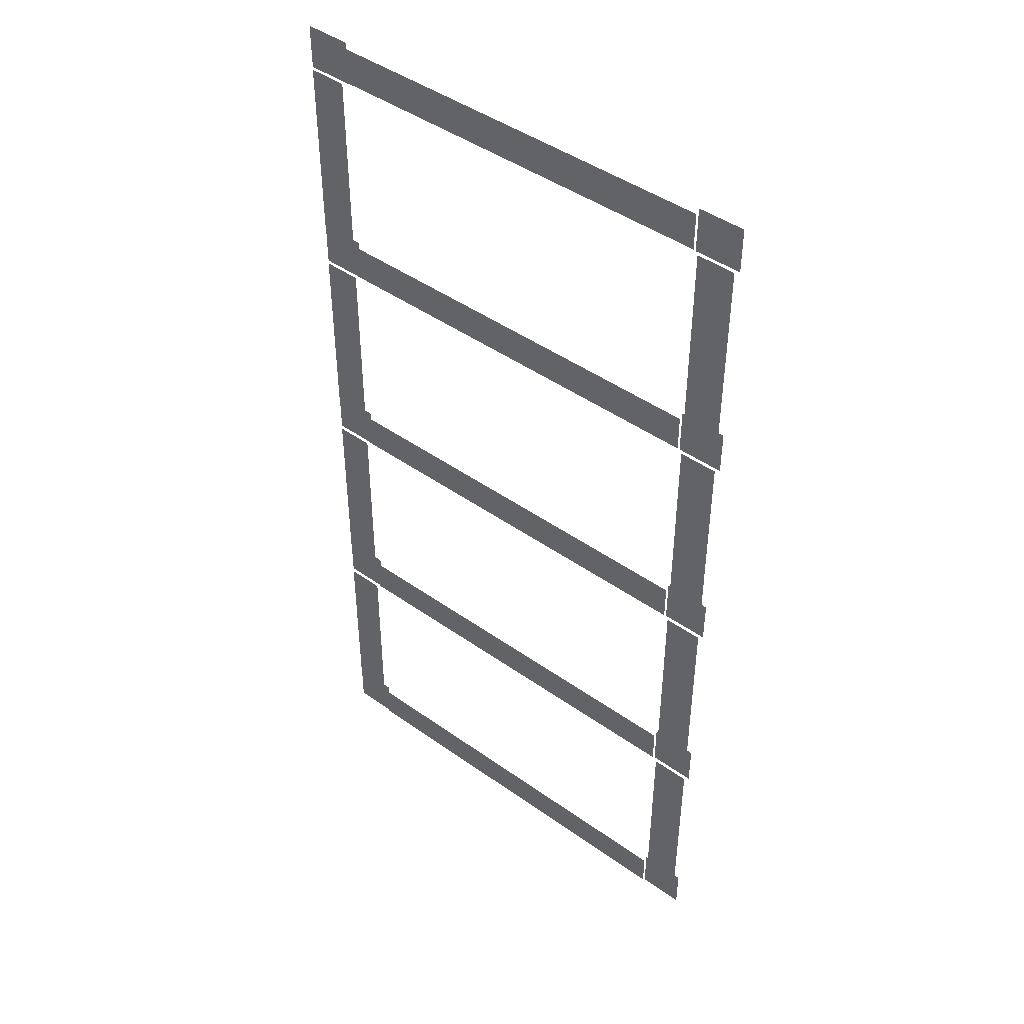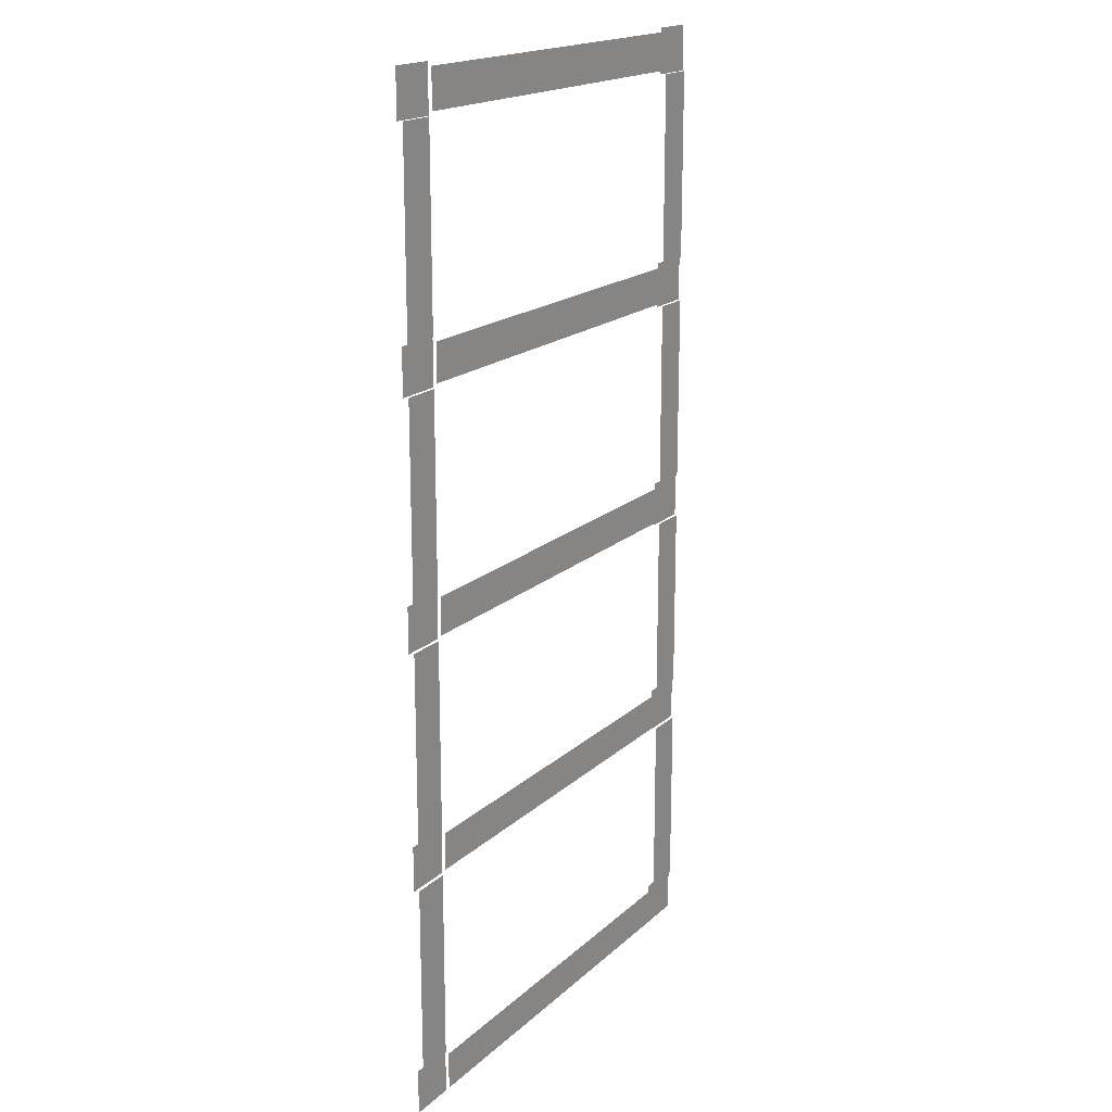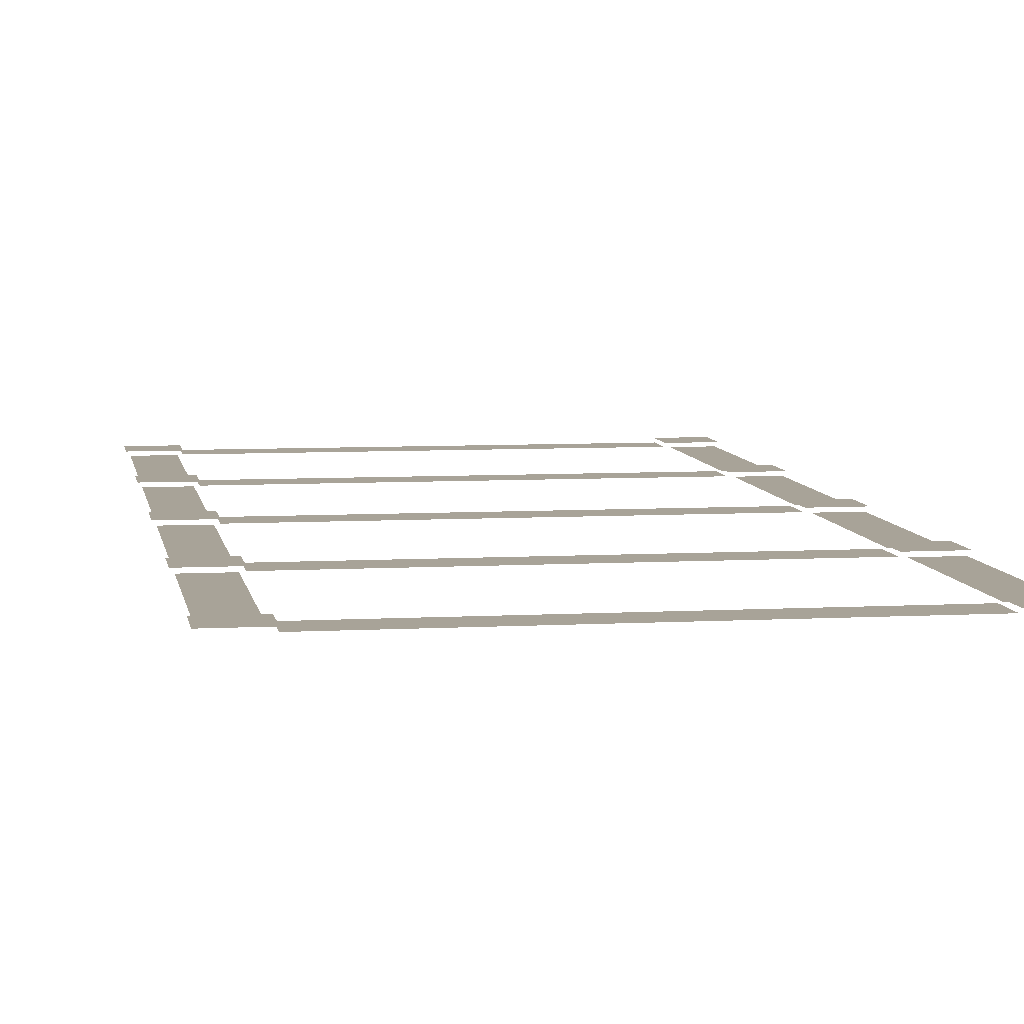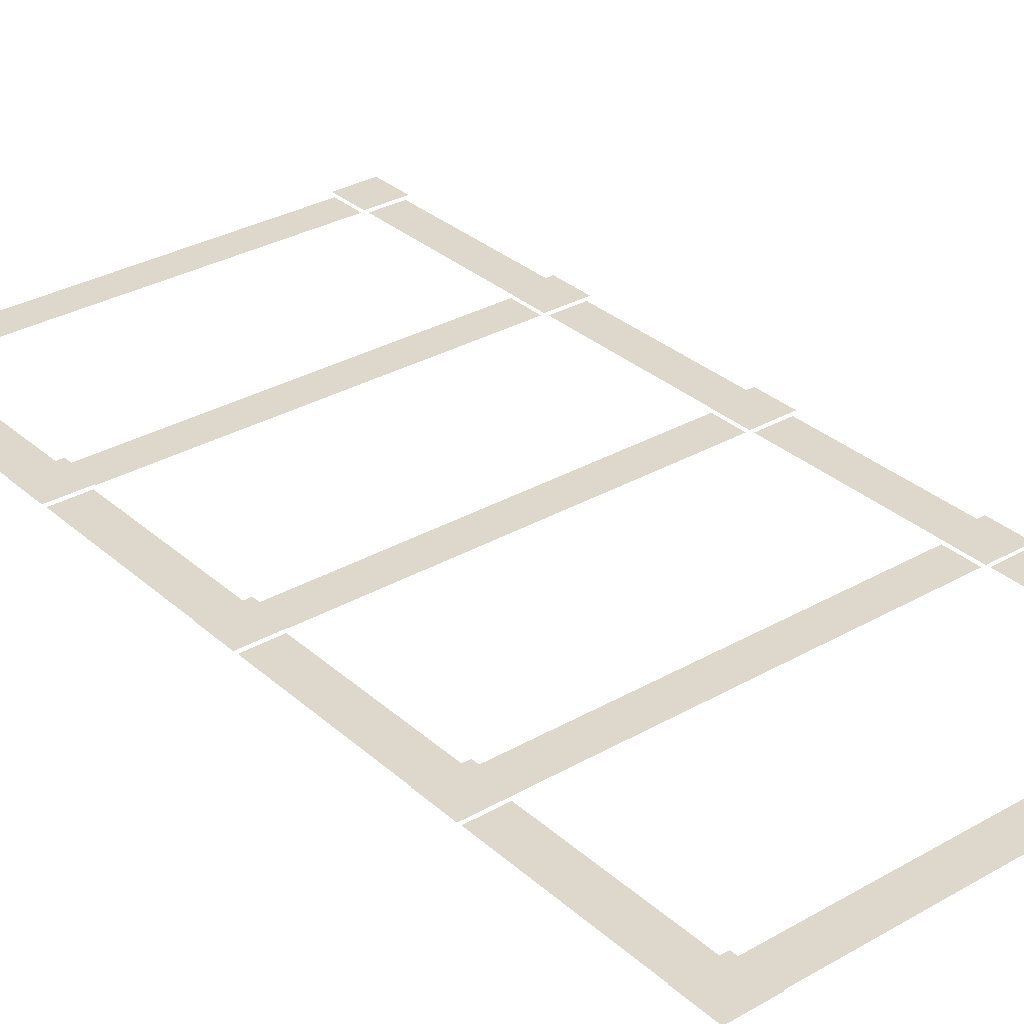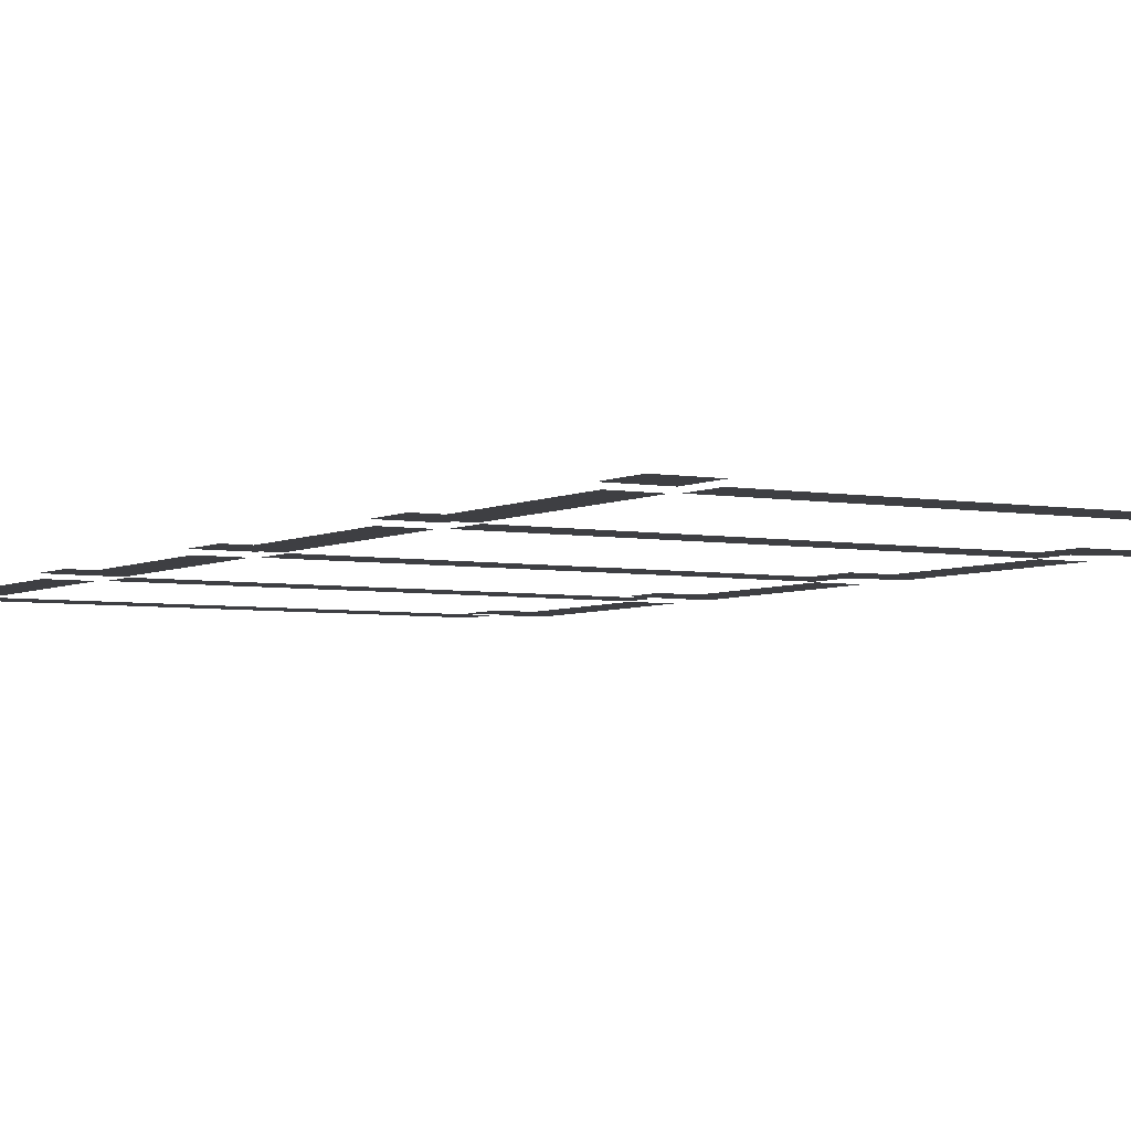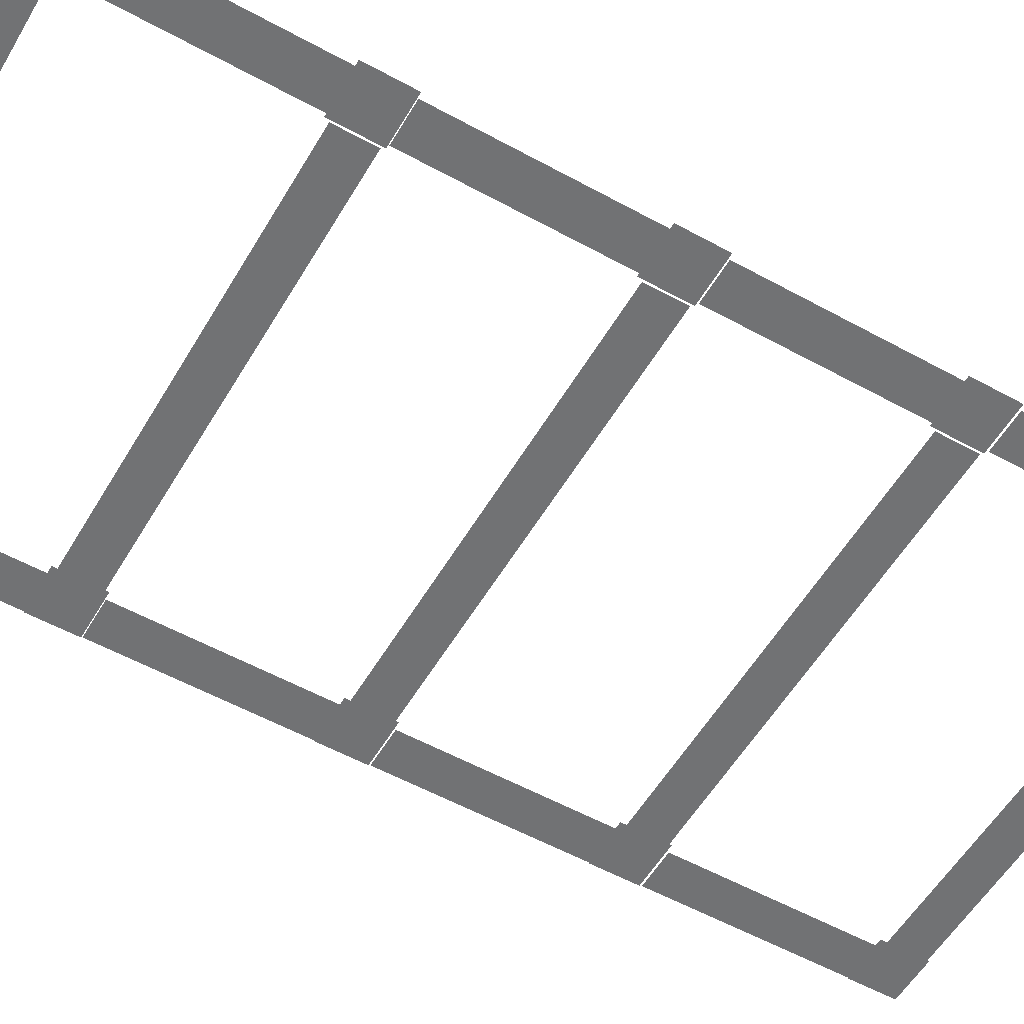
<metadata>
{"format":"obj","ext":"obj","renderer":"f3d","projection":"perspective","resolution":1024,"background":"white","views":[{"elev":45.0,"azim":39.5,"up":"+Z"},{"elev":18.1,"azim":-58.8,"up":"+Z"},{"elev":6.9,"azim":-9.2,"up":"+Y"},{"elev":31.5,"azim":141.0,"up":"+Y"},{"elev":-4.3,"azim":149.1,"up":"+Y"},{"elev":-55.6,"azim":-120.1,"up":"+Y"}]}
</metadata>
<code>
g ShadowCollision
v -7.569 0.136 -9.339
v -8.972 0.136 -9.339
v -8.972 0.136 -16.22
v -7.569 0.136 -16.22
v 7.569 0.136 -16.22
v 8.972 0.136 -16.22
v 8.972 0.136 -9.339
v 7.569 0.136 -9.339
v 7.402 0.2672 -17.86
v 9.095 0.2672 -17.86
v 9.095 0.2672 -16.22
v 7.402 0.2672 -16.22
v -9.095 0.2672 -16.22
v -9.095 0.2672 -17.86
v -7.402 0.2672 -17.86
v -7.402 0.2672 -16.22
v -7.402 0.136 -17.72
v 7.402 0.136 -17.72
v 7.402 0.136 -16.36
v -7.402 0.136 -16.36
v -7.569 0.136 -7.697
v -8.972 0.136 -0.8205
v -8.972 0.136 -7.697
v -7.569 0.136 -0.8205
v 7.569 0.136 -0.8204
v 8.972 0.136 -7.697
v 8.972 0.136 -0.8205
v 7.569 0.136 -7.697
v 7.402 0.2672 0.821
v 7.402 0.2672 -0.8205
v 9.095 0.2672 -0.8205
v 9.095 0.2672 0.821
v -9.095 0.2672 -0.8205
v -7.402 0.2672 -0.8205
v -7.402 0.2672 0.821
v -9.095 0.2672 0.821
v -7.402 0.136 0.6805
v -7.402 0.136 -0.6805
v 7.402 0.136 -0.6805
v 7.402 0.136 0.6805
v -7.569 0.136 0.821
v -8.972 0.136 7.697
v -8.972 0.136 0.821
v -7.569 0.136 7.697
v 7.569 0.136 7.697
v 8.972 0.136 0.821
v 8.972 0.136 7.697
v 7.569 0.136 0.821
v 7.402 0.2672 9.339
v 7.402 0.2672 7.697
v 9.095 0.2672 7.697
v 9.095 0.2672 9.339
v -9.095 0.2672 7.697
v -7.402 0.2672 7.697
v -7.402 0.2672 9.339
v -9.095 0.2672 9.339
v -7.402 0.136 9.198
v -7.402 0.136 7.837
v 7.402 0.136 7.837
v 7.402 0.136 9.198
v -7.569 0.136 9.339
v -8.972 0.136 16.22
v -8.972 0.136 9.339
v -7.569 0.136 16.22
v 7.569 0.136 16.22
v 8.972 0.136 9.339
v 8.972 0.136 16.22
v 7.569 0.136 9.339
v 7.402 0.2672 17.86
v 7.402 0.2672 16.22
v 9.095 0.2672 16.22
v 9.095 0.2672 17.86
v -9.095 0.2672 16.22
v -7.402 0.2672 16.22
v -7.402 0.2672 17.86
v -9.095 0.2672 17.86
v -7.402 0.136 17.72
v -7.402 0.136 16.36
v 7.402 0.136 16.36
v 7.402 0.136 17.72
v 7.402 0.2672 -9.339
v 9.095 0.2672 -9.339
v 9.095 0.2672 -7.697
v 7.402 0.2672 -7.697
v -7.402 0.136 -9.198
v 7.402 0.136 -9.198
v 7.402 0.136 -7.837
v -7.402 0.136 -7.837
v -9.095 0.2672 -7.697
v -9.095 0.2672 -9.339
v -7.402 0.2672 -9.339
v -7.402 0.2672 -7.697
g ShadowCollision_0
f 3 2 1
f 1 4 3
f 7 6 5
f 5 8 7
f 11 10 9
f 12 11 9
f 15 14 13
f 16 15 13
f 19 18 17
f 20 19 17
f 23 22 21
f 24 21 22
f 27 26 25
f 28 25 26
f 31 30 29
f 32 31 29
f 35 34 33
f 36 35 33
f 39 38 37
f 40 39 37
f 43 42 41
f 44 41 42
f 47 46 45
f 48 45 46
f 51 50 49
f 52 51 49
f 55 54 53
f 56 55 53
f 59 58 57
f 60 59 57
f 63 62 61
f 64 61 62
f 67 66 65
f 68 65 66
f 71 70 69
f 72 71 69
f 75 74 73
f 76 75 73
f 79 78 77
f 80 79 77
f 83 82 81
f 84 83 81
f 87 86 85
f 88 87 85
f 91 90 89
f 92 91 89

</code>
